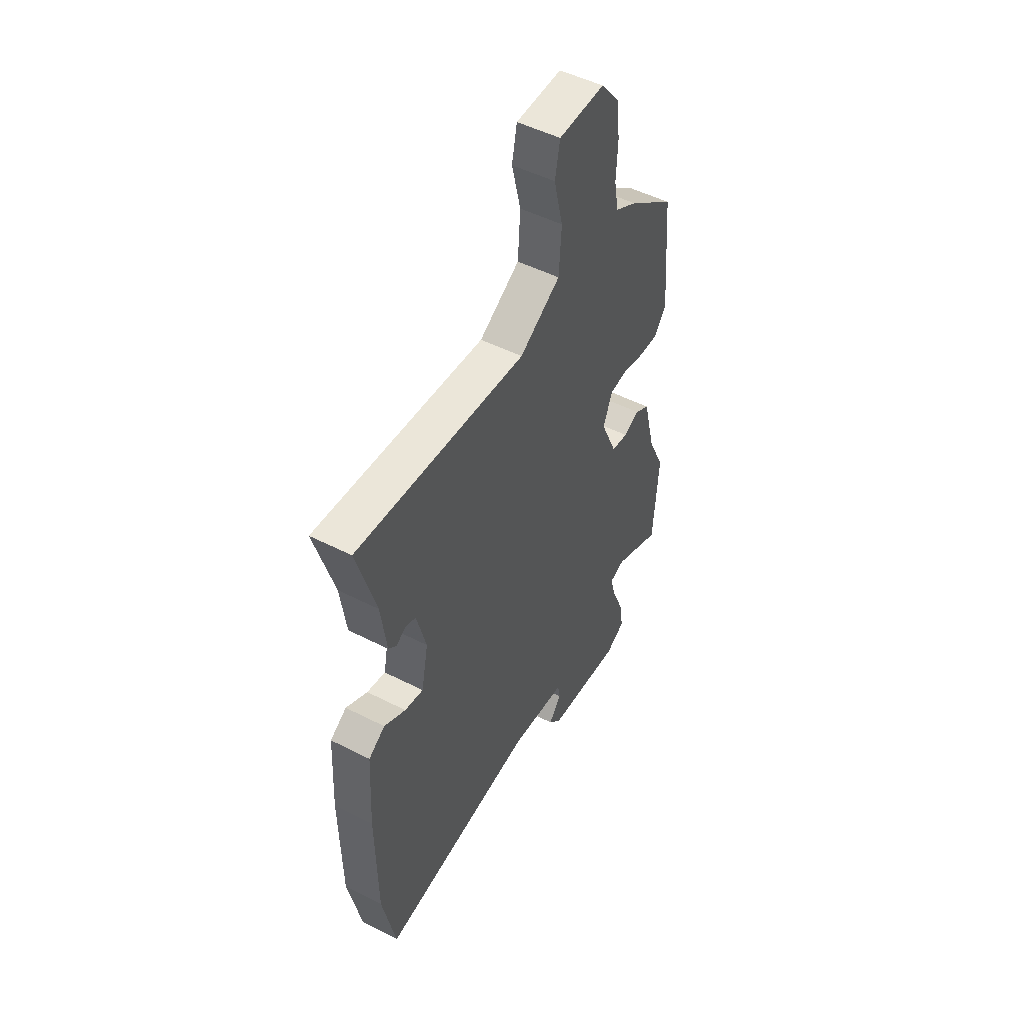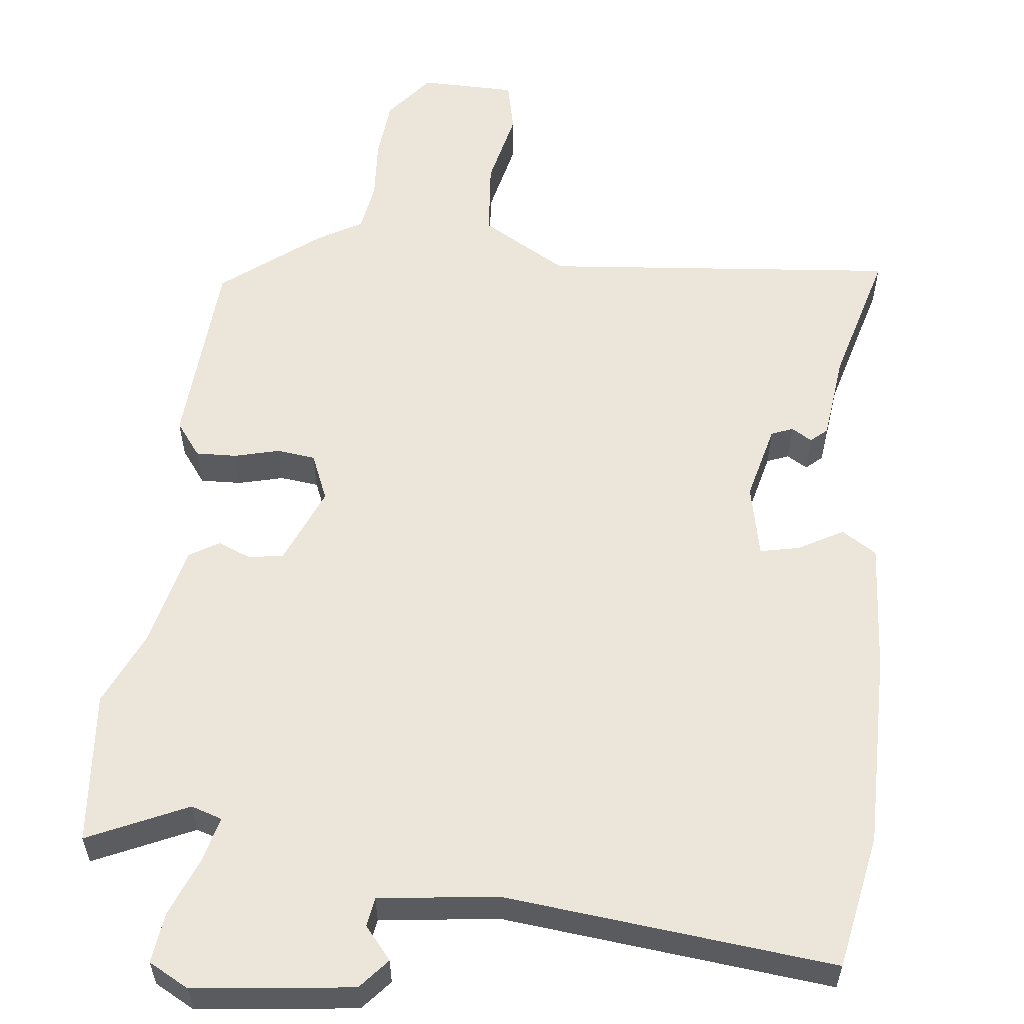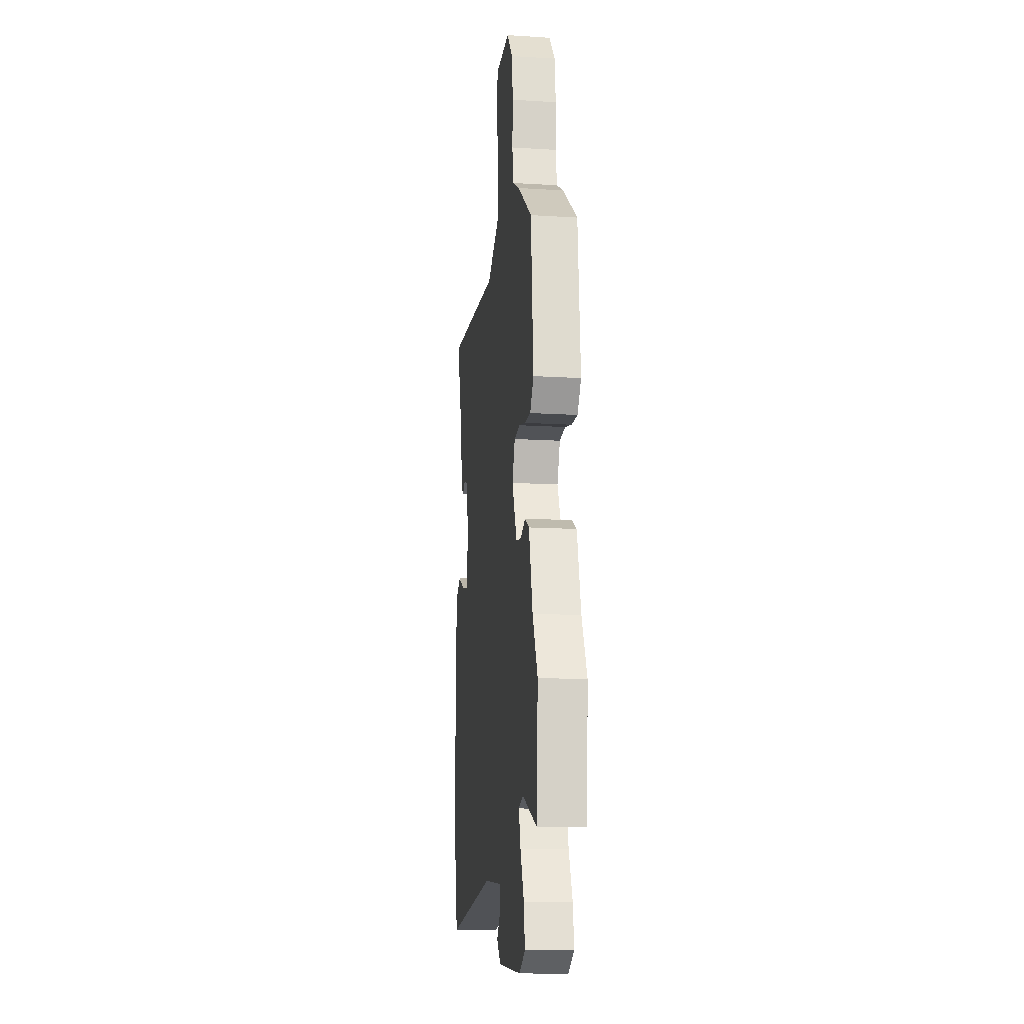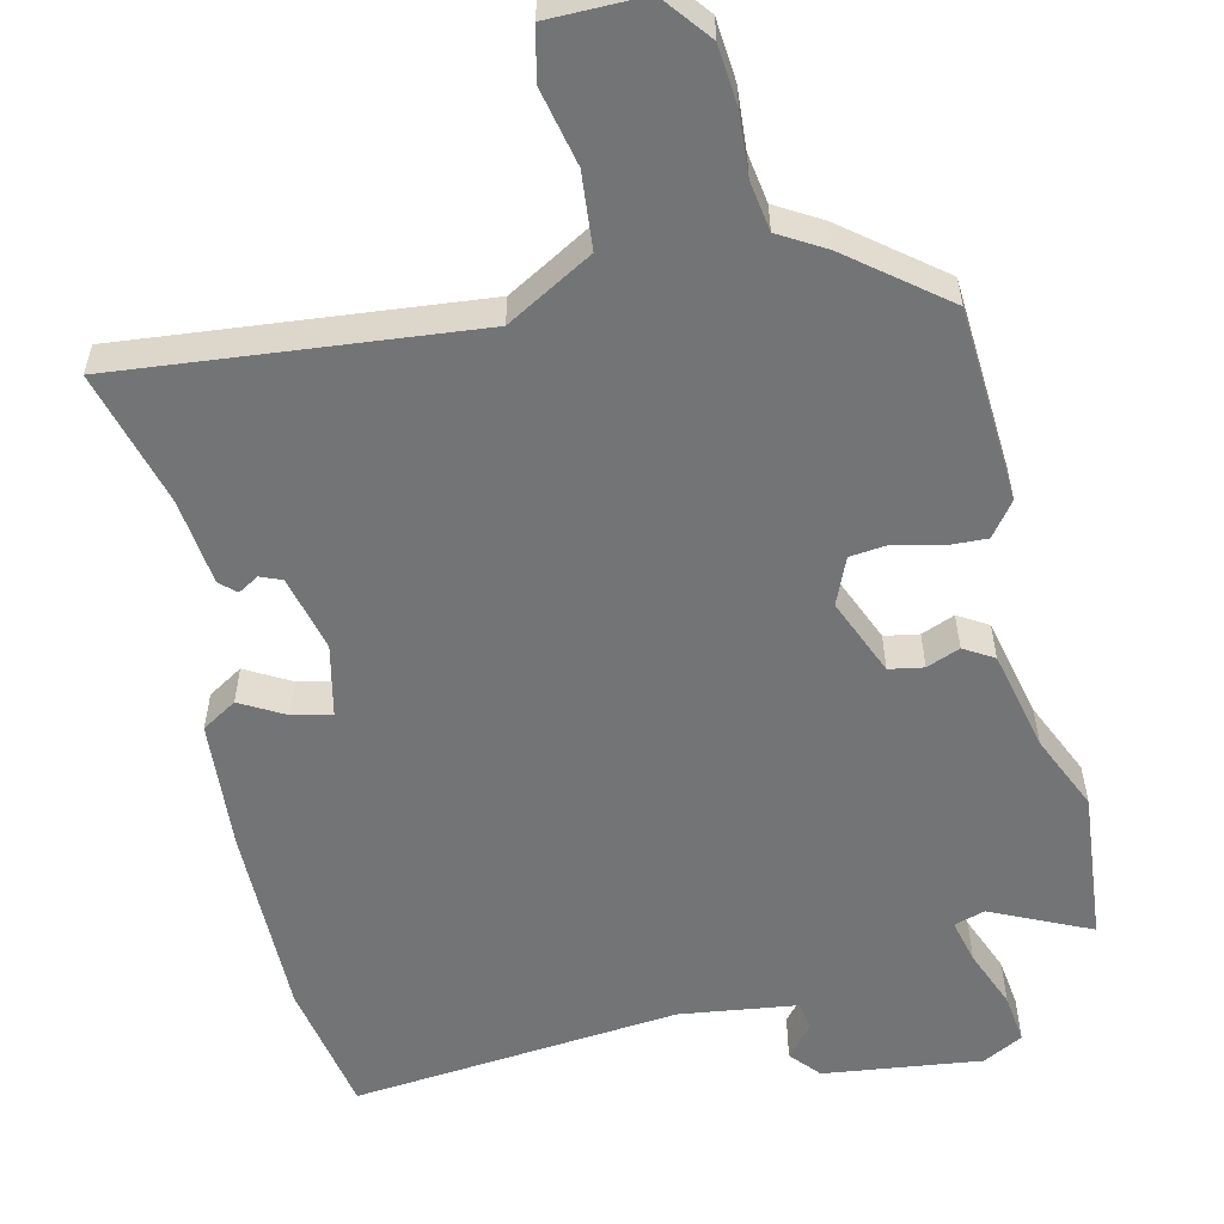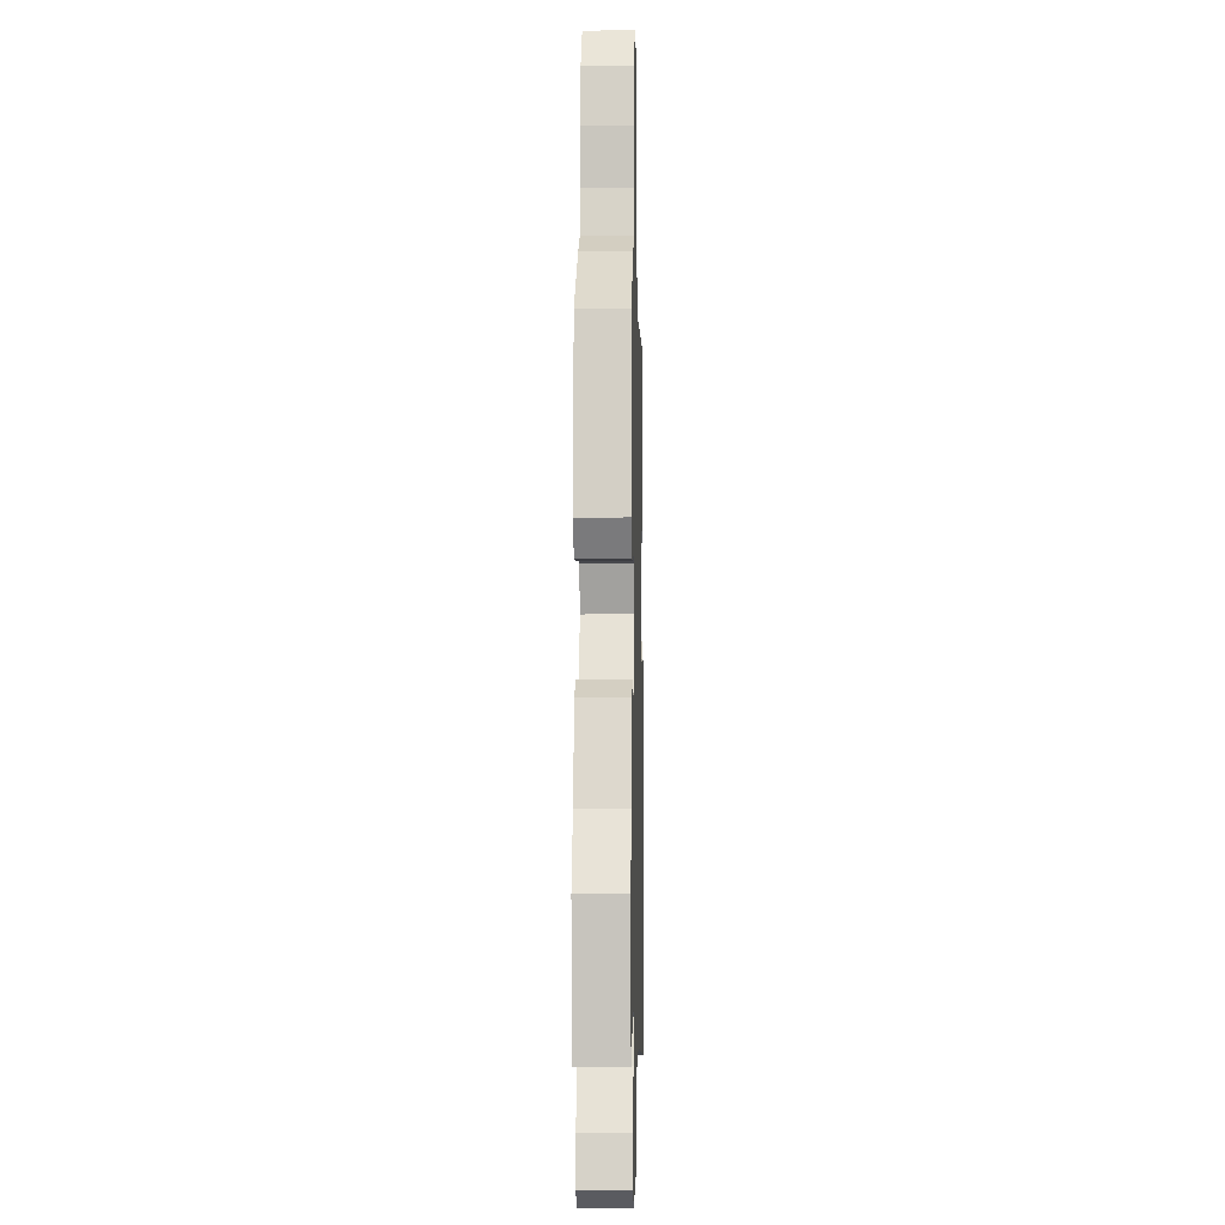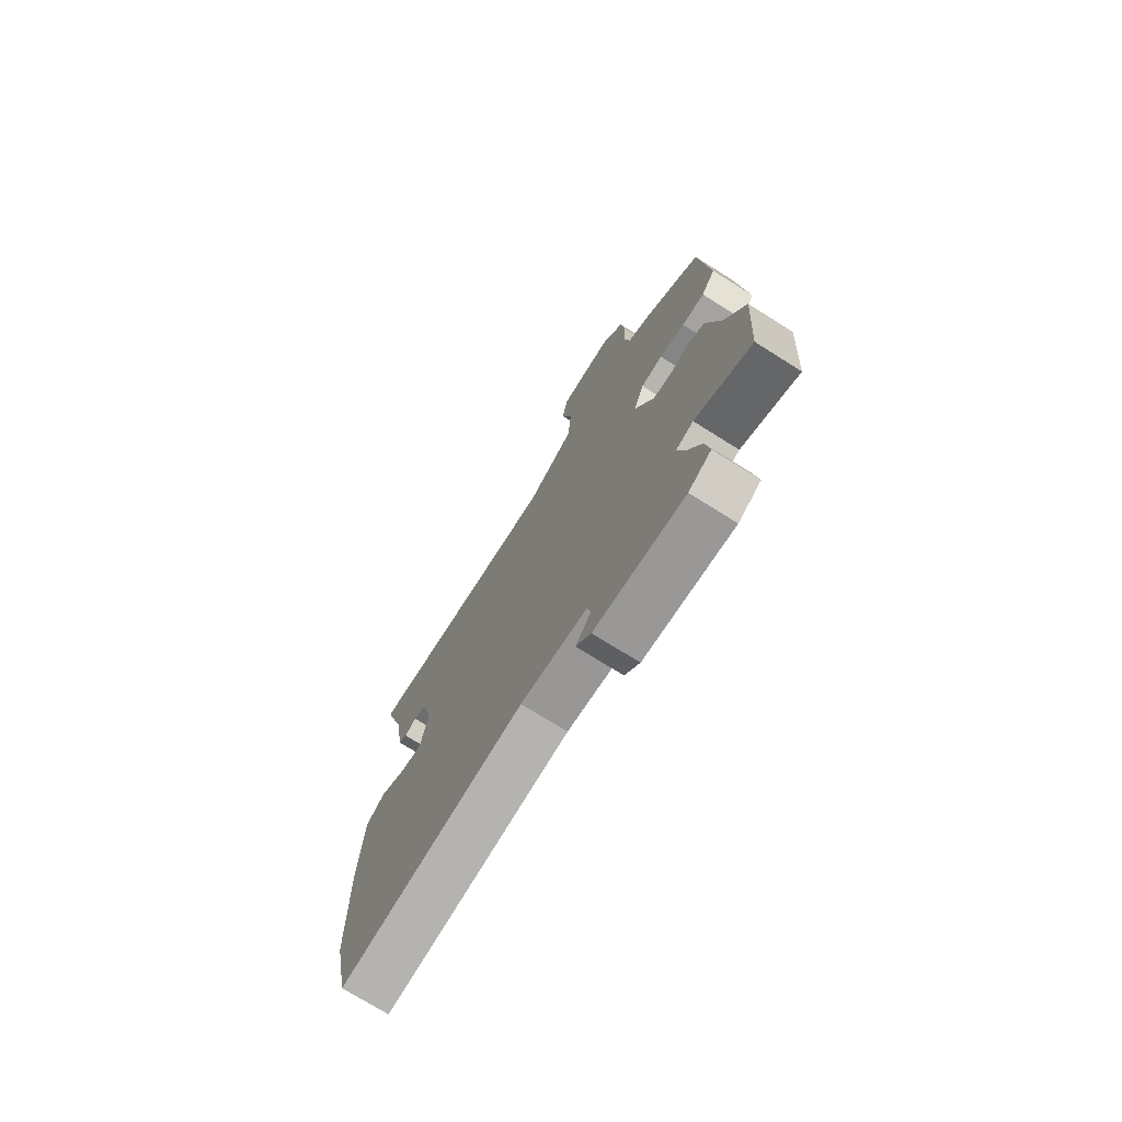
<metadata>
{"format":"obj","ext":"obj","renderer":"f3d","projection":"perspective","resolution":1024,"background":"white","views":[{"elev":49.9,"azim":-60.6,"up":"+Z"},{"elev":57.4,"azim":-174.7,"up":"+Y"},{"elev":-14.2,"azim":82.2,"up":"+Z"},{"elev":-56.2,"azim":11.7,"up":"+Y"},{"elev":-4.0,"azim":91.5,"up":"+Z"},{"elev":-73.9,"azim":57.9,"up":"+Z"}]}
</metadata>
<code>
v -0.48 0.07 -0.599
v -0.517 0.07 -0.42
v -0.521 0.07 -0.16
v -0.512 0.07 0.014
v -0.466 0.07 0.044
v -0.406 0.07 0.012
v -0.354 0.07 0.002
v -0.335 0.07 0.099
v -0.362 0.07 0.2
v -0.391 0.07 0.211
v -0.418 0.07 0.194
v -0.44 0.07 0.213
v -0.456 0.07 0.328
v -0.509 0.07 0.508
v -0.037 0.07 0.473
v 0.076 0.07 0.541
v 0.083 0.07 0.642
v 0.058 0.07 0.744
v 0.072 0.07 0.813
v 0.199 0.07 0.817
v 0.251 0.07 0.754
v 0.26 0.07 0.673
v 0.256 0.07 0.592
v 0.268 0.07 0.526
v 0.329 0.07 0.492
v 0.458 0.07 0.395
v 0.48 0.07 0.137
v 0.447 0.07 0.091
v 0.393 0.07 0.092
v 0.333 0.07 0.106
v 0.282 0.07 0.099
v 0.257 0.07 0.036
v 0.302 0.07 -0.066
v 0.348 0.07 -0.073
v 0.392 0.07 -0.054
v 0.432 0.07 -0.077
v 0.466 0.07 -0.211
v 0.513 0.07 -0.311
v 0.499 0.07 -0.514
v 0.366 0.07 -0.456
v 0.325 0.07 -0.47
v 0.341 0.07 -0.529
v 0.374 0.07 -0.607
v 0.384 0.07 -0.674
v 0.331 0.07 -0.704
v 0.12 0.07 -0.683
v 0.085 0.07 -0.644
v 0.12 0.07 -0.6
v 0.113 0.07 -0.562
v -0.044 0.07 -0.545
v -0.48 0 -0.599
v -0.517 0 -0.42
v -0.521 0 -0.16
v -0.512 0 0.014
v -0.466 0 0.044
v -0.406 0 0.012
v -0.354 0 0.002
v -0.335 0 0.099
v -0.362 0 0.2
v -0.391 0 0.211
v -0.418 0 0.194
v -0.44 0 0.213
v -0.456 0 0.328
v -0.509 0 0.508
v -0.037 0 0.473
v 0.076 0 0.541
v 0.083 0 0.642
v 0.058 0 0.744
v 0.072 0 0.813
v 0.199 0 0.817
v 0.251 0 0.754
v 0.26 0 0.673
v 0.256 0 0.592
v 0.268 0 0.526
v 0.329 0 0.492
v 0.458 0 0.395
v 0.48 0 0.137
v 0.447 0 0.091
v 0.393 0 0.092
v 0.333 0 0.106
v 0.282 0 0.099
v 0.257 0 0.036
v 0.302 0 -0.066
v 0.348 0 -0.073
v 0.392 0 -0.054
v 0.432 0 -0.077
v 0.466 0 -0.211
v 0.513 0 -0.311
v 0.499 0 -0.514
v 0.366 0 -0.456
v 0.325 0 -0.47
v 0.341 0 -0.529
v 0.374 0 -0.607
v 0.384 0 -0.674
v 0.331 0 -0.704
v 0.12 0 -0.683
v 0.085 0 -0.644
v 0.12 0 -0.6
v 0.113 0 -0.562
v -0.044 0 -0.545
f 46 47 48
f 45 46 48
f 44 45 48
f 43 44 48
f 42 43 48
f 41 42 48 49
f 37 38 39 40
f 37 40 41
f 36 37 41
f 35 36 41
f 34 35 41
f 41 49 50
f 34 41 50
f 33 34 50
f 28 29 30
f 27 28 30
f 26 27 30
f 25 26 30
f 24 25 30
f 23 24 30 31
f 21 22 23
f 20 21 23
f 19 20 23
f 18 19 23
f 17 18 23
f 23 31 32
f 17 23 32
f 16 17 32
f 13 14 15
f 12 13 15
f 11 12 15
f 10 11 15
f 15 16 32
f 10 15 32
f 9 10 32
f 4 5 6
f 3 4 6
f 2 3 6
f 1 2 6
f 50 1 6
f 50 6 7
f 32 33 50
f 9 32 50
f 8 9 50
f 7 8 50
f 98 97 96
f 98 96 95
f 98 95 94
f 98 94 93
f 98 93 92
f 99 98 92 91
f 90 89 88 87
f 91 90 87
f 91 87 86
f 91 86 85
f 91 85 84
f 100 99 91
f 100 91 84
f 100 84 83
f 80 79 78
f 80 78 77
f 80 77 76
f 80 76 75
f 80 75 74
f 81 80 74 73
f 73 72 71
f 73 71 70
f 73 70 69
f 73 69 68
f 73 68 67
f 82 81 73
f 82 73 67
f 82 67 66
f 65 64 63
f 65 63 62
f 65 62 61
f 65 61 60
f 82 66 65
f 82 65 60
f 82 60 59
f 56 55 54
f 56 54 53
f 56 53 52
f 56 52 51
f 56 51 100
f 57 56 100
f 100 83 82
f 100 82 59
f 100 59 58
f 100 58 57
f 1 51 52 2
f 2 52 53 3
f 3 53 54 4
f 4 54 55 5
f 5 55 56 6
f 6 56 57 7
f 7 57 58 8
f 8 58 59 9
f 9 59 60 10
f 10 60 61 11
f 11 61 62 12
f 12 62 63 13
f 13 63 64 14
f 14 64 65 15
f 15 65 66 16
f 16 66 67 17
f 17 67 68 18
f 18 68 69 19
f 19 69 70 20
f 20 70 71 21
f 21 71 72 22
f 22 72 73 23
f 23 73 74 24
f 24 74 75 25
f 25 75 76 26
f 26 76 77 27
f 27 77 78 28
f 28 78 79 29
f 29 79 80 30
f 30 80 81 31
f 31 81 82 32
f 32 82 83 33
f 33 83 84 34
f 34 84 85 35
f 35 85 86 36
f 36 86 87 37
f 37 87 88 38
f 38 88 89 39
f 39 89 90 40
f 40 90 91 41
f 41 91 92 42
f 42 92 93 43
f 43 93 94 44
f 44 94 95 45
f 45 95 96 46
f 46 96 97 47
f 47 97 98 48
f 48 98 99 49
f 49 99 100 50
f 50 100 51 1

</code>
